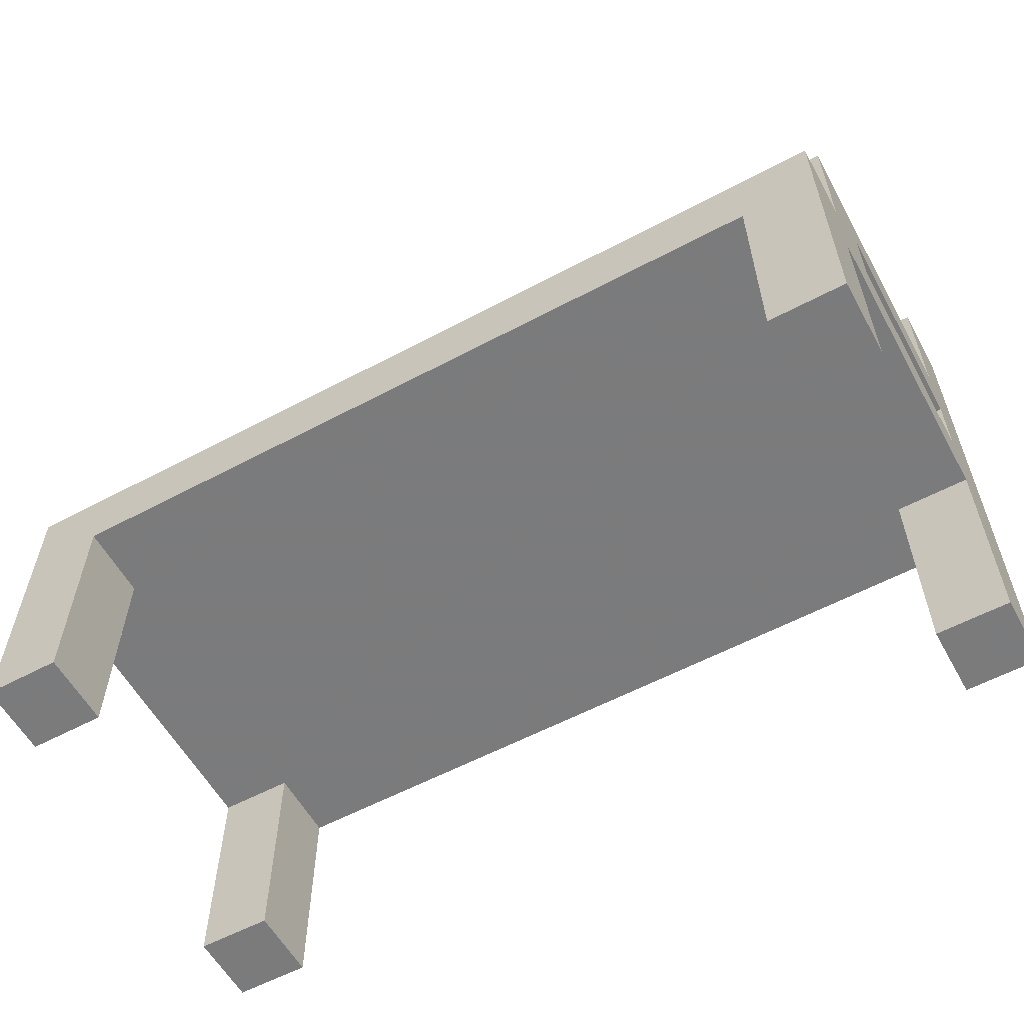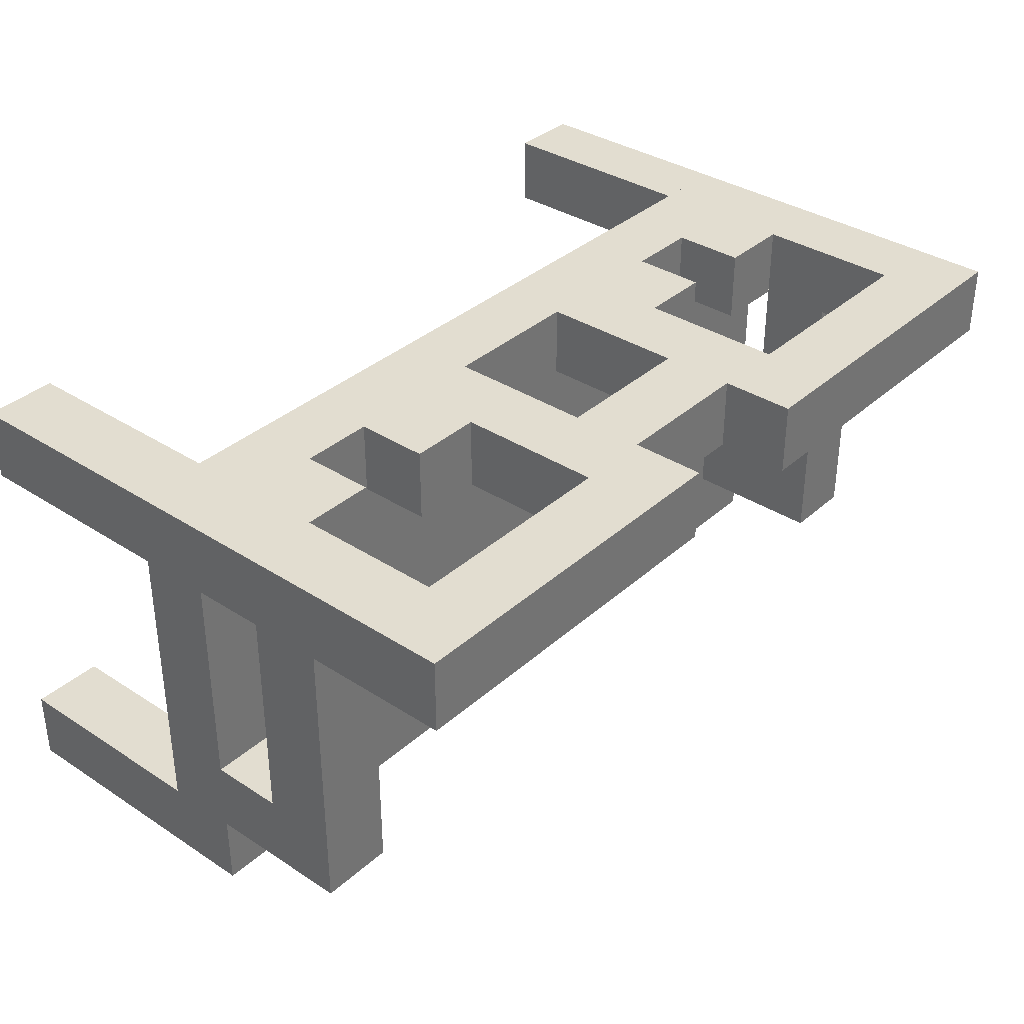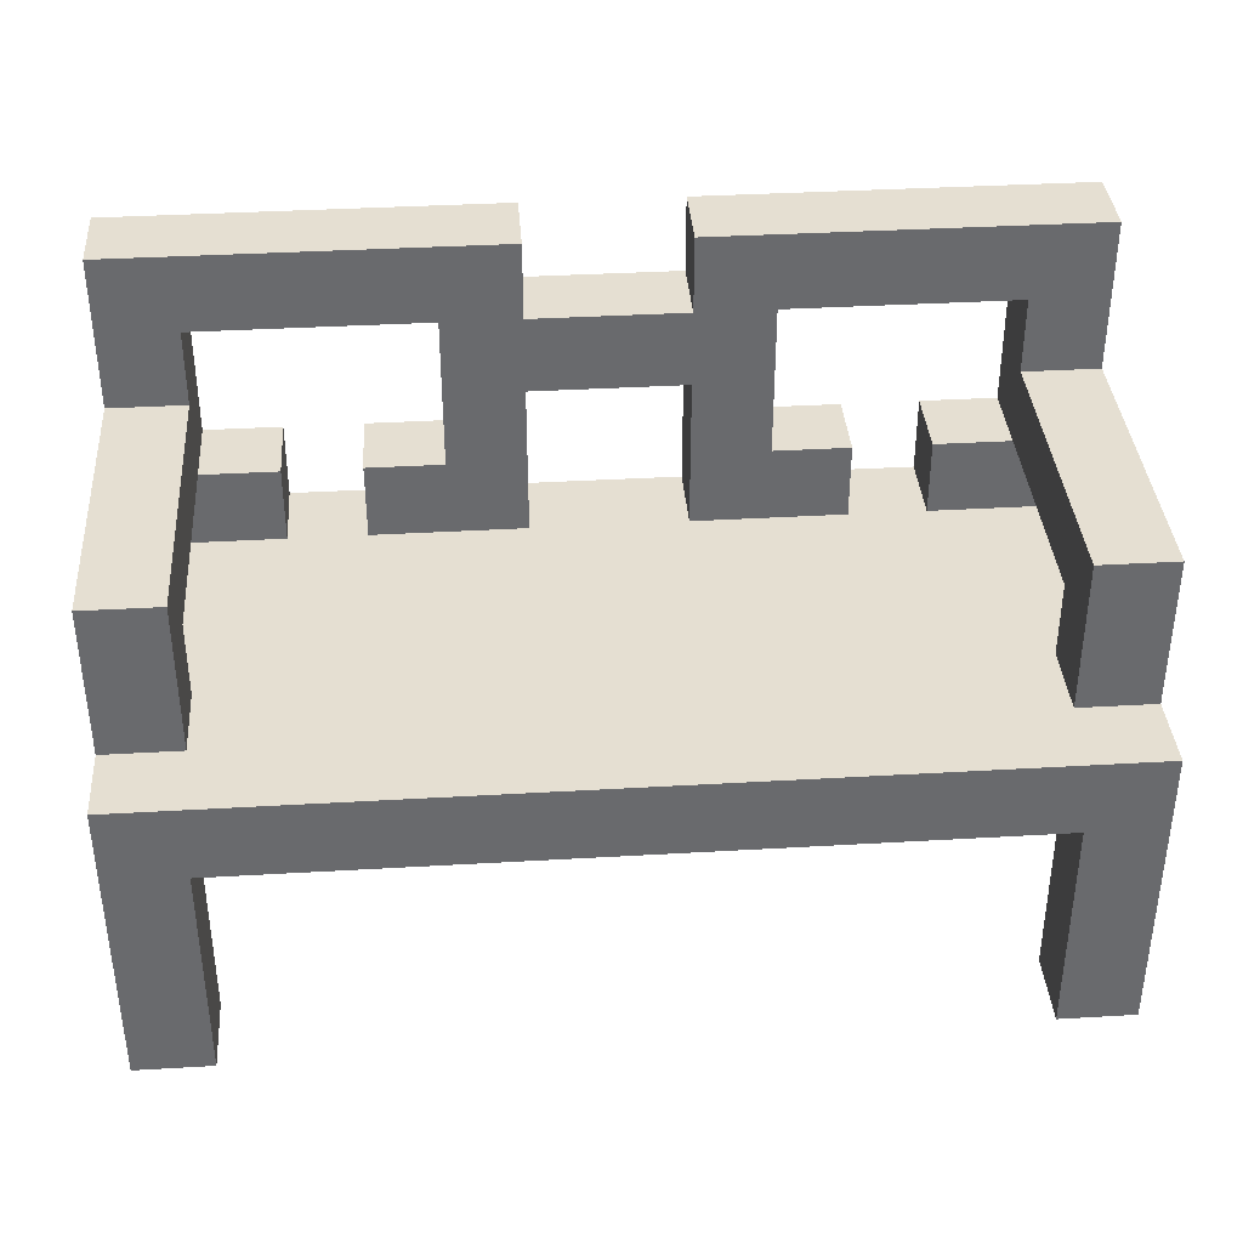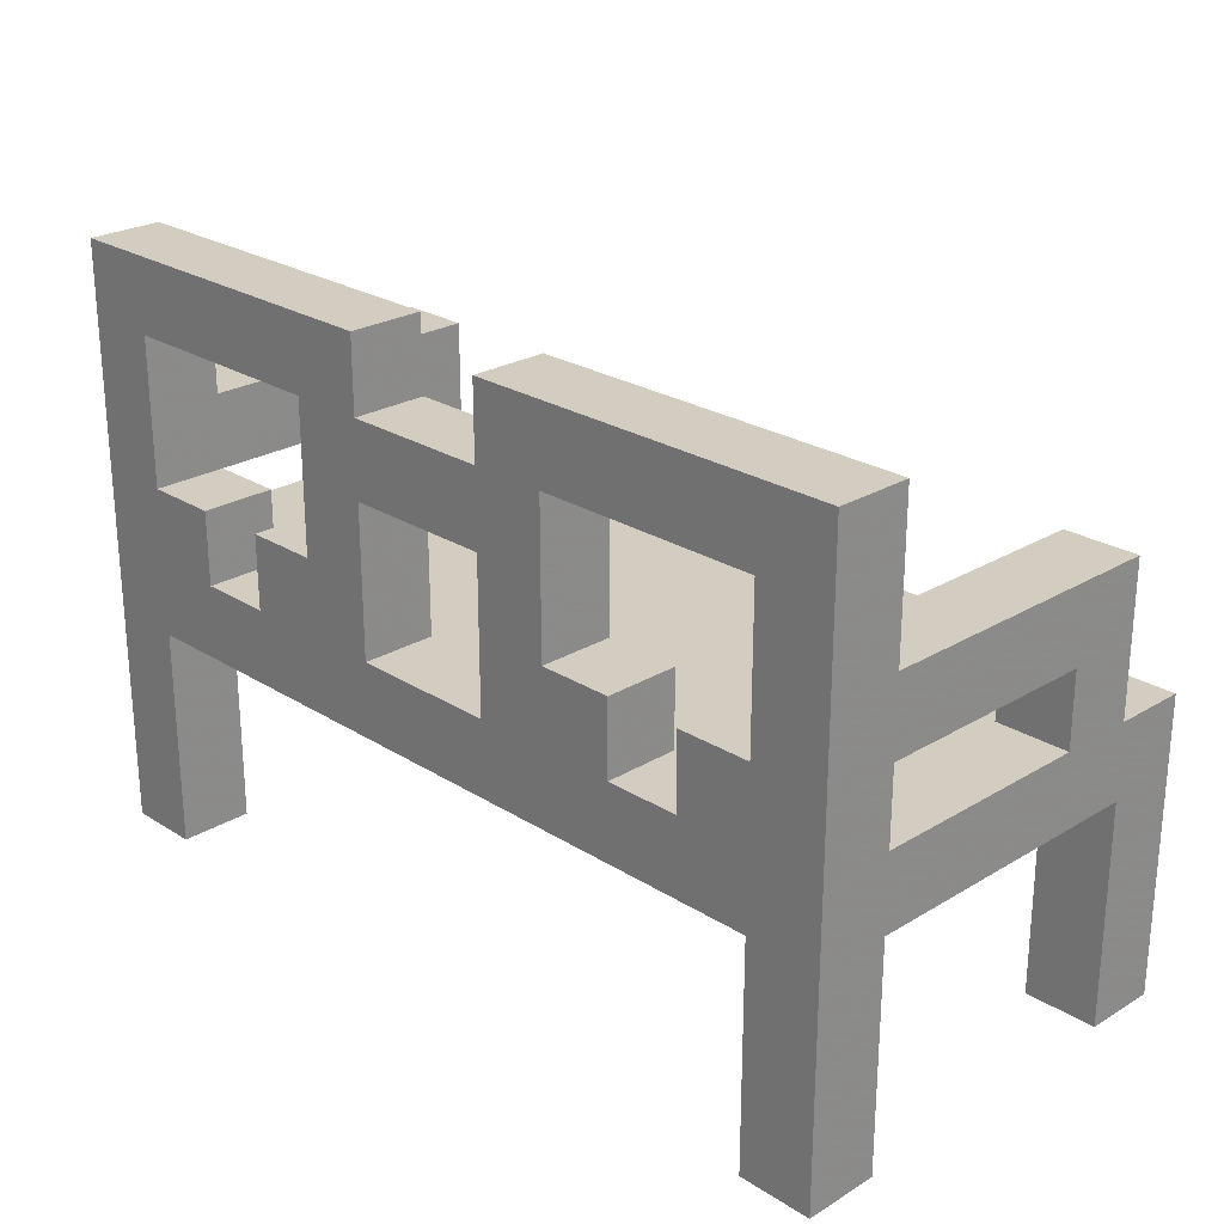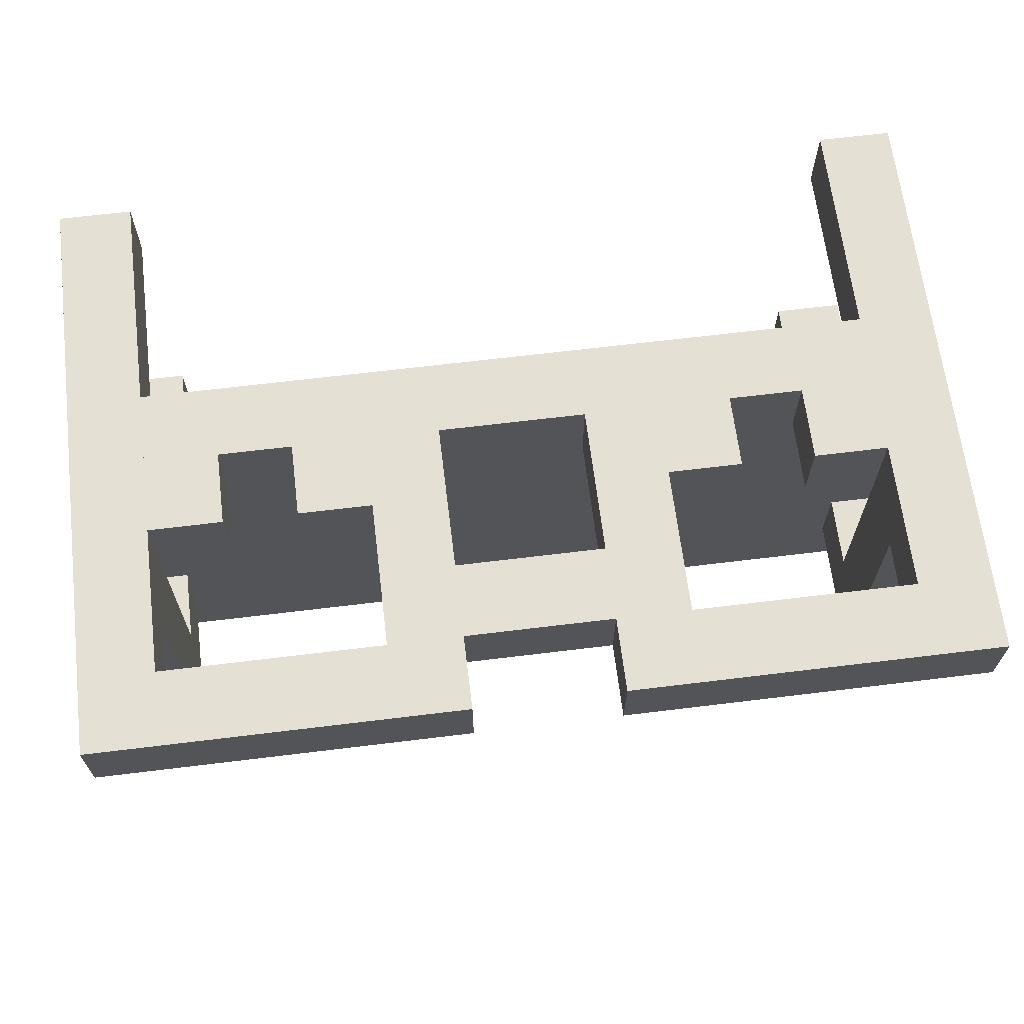
<metadata>
{"format":"obj","ext":"obj","renderer":"f3d","projection":"perspective","resolution":1024,"background":"white","views":[{"elev":-58.4,"azim":-151.2,"up":"+Y"},{"elev":35.4,"azim":130.6,"up":"+Z"},{"elev":37.3,"azim":175.7,"up":"+Y"},{"elev":24.8,"azim":45.6,"up":"+Y"},{"elev":66.0,"azim":173.0,"up":"+Z"}]}
</metadata>
<code>
g Chair Classical 1_0_
v 0.375 0 -0.1875
v 0.3125 0 -0.1875
v 0.375 0 -0.125
v 0.3125 0 -0.125
v 0.375 0 -0.1875
v 0.3125 0 -0.1875
v 0.375 0.25 -0.1875
v 0.3125 0.25 -0.1875
v 0.375 0 -0.125
v 0.3125 0 -0.125
v 0.375 0.1875 -0.125
v 0.3125 0.1875 -0.125
v 0.375 0 -0.1875
v 0.375 0 -0.125
v 0.375 0.25 -0.1875
v 0.375 0.25 -0.125
v 0.3125 0 -0.1875
v 0.3125 0 -0.125
v 0.3125 0.1875 -0.1875
v 0.3125 0.1875 -0.125
v 0.375 0.25 -0.1875
v -0.375 0.25 -0.1875
v 0.375 0.25 -0.125
v -0.375 0.25 -0.125
v 0.375 0.1875 -0.125
v -0.375 0.1875 -0.125
v 0.375 0.1875 0.125
v -0.375 0.1875 0.125
v 0.375 0.1875 -0.125
v 0.375 0.1875 -0.0625
v 0.375 0.375 -0.125
v 0.375 0.375 -0.0625
v 0.375 0.25 -0.125
v 0.3125 0.25 -0.125
v 0.375 0.375 -0.125
v 0.3125 0.375 -0.125
v 0.375 0.25 -0.0625
v 0.3125 0.25 -0.0625
v 0.375 0.3125 -0.0625
v 0.3125 0.3125 -0.0625
v 0.3125 0.25 -0.125
v 0.3125 0.25 -0.0625
v 0.3125 0.375 -0.125
v 0.3125 0.375 -0.0625
v 0.375 0.375 -0.125
v 0.3125 0.375 -0.125
v 0.375 0.375 0.125
v 0.3125 0.375 0.125
v 0.375 0.25 -0.0625
v -0.375 0.25 -0.0625
v 0.375 0.25 0.125
v -0.375 0.25 0.125
v 0.375 0.1875 -0.0625
v 0.375 0.1875 0.1875
v 0.375 0.25 -0.0625
v 0.375 0.25 0.1875
v 0.375 0.3125 -0.0625
v 0.3125 0.3125 -0.0625
v 0.375 0.3125 0.125
v 0.3125 0.3125 0.125
v 0.375 0.3125 -0.0625
v 0.375 0.3125 0.1875
v 0.375 0.375 -0.0625
v 0.375 0.375 0.1875
v 0.3125 0.3125 -0.0625
v 0.3125 0.3125 0.1875
v 0.3125 0.375 -0.0625
v 0.3125 0.375 0.1875
v 0.375 0 0.125
v 0.3125 0 0.125
v 0.375 0 0.1875
v 0.3125 0 0.1875
v 0.375 0 0.125
v 0.3125 0 0.125
v 0.375 0.1875 0.125
v 0.3125 0.1875 0.125
v 0.375 0 0.1875
v 0.3125 0 0.1875
v 0.375 0.5 0.1875
v 0.3125 0.5 0.1875
v 0.375 0 0.125
v 0.375 0 0.1875
v 0.375 0.1875 0.125
v 0.375 0.1875 0.1875
v 0.3125 0 0.125
v 0.3125 0 0.1875
v 0.3125 0.1875 0.125
v 0.3125 0.1875 0.1875
v 0.375 0.25 0.125
v 0.25 0.25 0.125
v 0.375 0.3125 0.125
v 0.25 0.3125 0.125
v 0.375 0.25 0.125
v 0.375 0.25 0.1875
v 0.375 0.3125 0.125
v 0.375 0.3125 0.1875
v 0.375 0.375 0.125
v 0.3125 0.375 0.125
v 0.375 0.5 0.125
v 0.3125 0.5 0.125
v 0.375 0.375 0.125
v 0.375 0.375 0.1875
v 0.375 0.5 0.125
v 0.375 0.5 0.1875
v 0.3125 0.375 0.125
v 0.3125 0.375 0.1875
v 0.3125 0.4375 0.125
v 0.3125 0.4375 0.1875
v 0.375 0.5 0.125
v 0.0625 0.5 0.125
v 0.375 0.5 0.1875
v 0.0625 0.5 0.1875
v 0.3125 0.1875 -0.1875
v -0.3125 0.1875 -0.1875
v 0.3125 0.1875 -0.125
v -0.3125 0.1875 -0.125
v 0.3125 0.1875 -0.1875
v -0.375 0.1875 -0.1875
v 0.3125 0.25 -0.1875
v -0.375 0.25 -0.1875
v 0.3125 0.25 -0.125
v -0.3125 0.25 -0.125
v 0.3125 0.25 -0.0625
v -0.3125 0.25 -0.0625
v 0.3125 0.1875 0.125
v -0.3125 0.1875 0.125
v 0.3125 0.1875 0.1875
v -0.3125 0.1875 0.1875
v 0.3125 0.1875 0.1875
v 0.25 0.1875 0.1875
v 0.3125 0.3125 0.1875
v 0.25 0.3125 0.1875
v 0.3125 0.3125 0.125
v 0.25 0.3125 0.125
v 0.3125 0.3125 0.1875
v 0.25 0.3125 0.1875
v 0.25 0.25 0.125
v 0.25 0.25 0.1875
v 0.25 0.3125 0.125
v 0.25 0.3125 0.1875
v 0.3125 0.4375 0.125
v 0.125 0.4375 0.125
v 0.3125 0.4375 0.1875
v 0.125 0.4375 0.1875
v 0.3125 0.4375 0.125
v 0.0625 0.4375 0.125
v 0.3125 0.5 0.125
v 0.0625 0.5 0.125
v 0.3125 0.4375 0.1875
v 0.0625 0.4375 0.1875
v 0.3125 0.5 0.1875
v 0.0625 0.5 0.1875
v 0.25 0.25 0.125
v 0.1875 0.25 0.125
v 0.25 0.25 0.1875
v 0.1875 0.25 0.1875
v 0.25 0.1875 0.1875
v -0.375 0.1875 0.1875
v 0.25 0.25 0.1875
v -0.375 0.25 0.1875
v 0.1875 0.3125 0.125
v 0.125 0.3125 0.125
v 0.1875 0.3125 0.1875
v 0.125 0.3125 0.1875
v 0.1875 0.25 0.125
v 0.0625 0.25 0.125
v 0.1875 0.3125 0.125
v 0.0625 0.3125 0.125
v 0.1875 0.25 0.1875
v 0.0625 0.25 0.1875
v 0.1875 0.3125 0.1875
v 0.0625 0.3125 0.1875
v 0.1875 0.25 0.125
v 0.1875 0.25 0.1875
v 0.1875 0.3125 0.125
v 0.1875 0.3125 0.1875
v 0.0625 0.25 0.125
v 0.0625 0.25 0.1875
v 0.0625 0.375 0.125
v 0.0625 0.375 0.1875
v 0.125 0.3125 0.125
v 0.0625 0.3125 0.125
v 0.125 0.4375 0.125
v 0.0625 0.4375 0.125
v 0.125 0.3125 0.1875
v 0.0625 0.3125 0.1875
v 0.125 0.4375 0.1875
v 0.0625 0.4375 0.1875
v 0.125 0.3125 0.125
v 0.125 0.3125 0.1875
v 0.125 0.4375 0.125
v 0.125 0.4375 0.1875
v 0.0625 0.4375 0.125
v 0.0625 0.4375 0.1875
v 0.0625 0.5 0.125
v 0.0625 0.5 0.1875
v 0.0625 0.25 0.125
v -0.0625 0.25 0.125
v 0.0625 0.25 0.1875
v -0.0625 0.25 0.1875
v 0.0625 0.4375 0.125
v -0.0625 0.4375 0.125
v 0.0625 0.4375 0.1875
v -0.0625 0.4375 0.1875
v 0.0625 0.375 0.125
v -0.0625 0.375 0.125
v 0.0625 0.375 0.1875
v -0.0625 0.375 0.1875
v 0.0625 0.375 0.125
v -0.125 0.375 0.125
v 0.0625 0.4375 0.125
v -0.125 0.4375 0.125
v 0.0625 0.375 0.1875
v -0.125 0.375 0.1875
v 0.0625 0.4375 0.1875
v -0.125 0.4375 0.1875
v -0.0625 0.25 0.125
v -0.125 0.25 0.125
v -0.0625 0.375 0.125
v -0.125 0.375 0.125
v -0.0625 0.25 0.1875
v -0.125 0.25 0.1875
v -0.0625 0.375 0.1875
v -0.125 0.375 0.1875
v -0.0625 0.25 0.125
v -0.0625 0.25 0.1875
v -0.0625 0.375 0.125
v -0.0625 0.375 0.1875
v -0.125 0.3125 0.125
v -0.125 0.3125 0.1875
v -0.125 0.4375 0.125
v -0.125 0.4375 0.1875
v -0.0625 0.5 0.125
v -0.375 0.5 0.125
v -0.0625 0.5 0.1875
v -0.375 0.5 0.1875
v -0.0625 0.4375 0.125
v -0.375 0.4375 0.125
v -0.0625 0.5 0.125
v -0.375 0.5 0.125
v -0.0625 0.4375 0.1875
v -0.375 0.4375 0.1875
v -0.0625 0.5 0.1875
v -0.375 0.5 0.1875
v -0.0625 0.4375 0.125
v -0.0625 0.4375 0.1875
v -0.0625 0.5 0.125
v -0.0625 0.5 0.1875
v -0.125 0.3125 0.125
v -0.1875 0.3125 0.125
v -0.125 0.3125 0.1875
v -0.1875 0.3125 0.1875
v -0.125 0.25 0.125
v -0.1875 0.25 0.125
v -0.125 0.3125 0.125
v -0.1875 0.3125 0.125
v -0.125 0.25 0.1875
v -0.1875 0.25 0.1875
v -0.125 0.3125 0.1875
v -0.1875 0.3125 0.1875
v -0.1875 0.25 0.125
v -0.1875 0.25 0.1875
v -0.1875 0.3125 0.125
v -0.1875 0.3125 0.1875
v -0.125 0.4375 0.125
v -0.3125 0.4375 0.125
v -0.125 0.4375 0.1875
v -0.3125 0.4375 0.1875
v -0.1875 0.25 0.125
v -0.25 0.25 0.125
v -0.1875 0.25 0.1875
v -0.25 0.25 0.1875
v -0.25 0.3125 0.125
v -0.3125 0.3125 0.125
v -0.25 0.3125 0.1875
v -0.3125 0.3125 0.1875
v -0.25 0.25 0.125
v -0.375 0.25 0.125
v -0.25 0.3125 0.125
v -0.375 0.3125 0.125
v -0.25 0.25 0.1875
v -0.375 0.25 0.1875
v -0.25 0.3125 0.1875
v -0.375 0.3125 0.1875
v -0.25 0.25 0.125
v -0.25 0.25 0.1875
v -0.25 0.3125 0.125
v -0.25 0.3125 0.1875
v -0.3125 0 -0.1875
v -0.375 0 -0.1875
v -0.3125 0 -0.125
v -0.375 0 -0.125
v -0.3125 0 -0.1875
v -0.375 0 -0.1875
v -0.3125 0.1875 -0.1875
v -0.375 0.1875 -0.1875
v -0.3125 0 -0.125
v -0.375 0 -0.125
v -0.3125 0.1875 -0.125
v -0.375 0.1875 -0.125
v -0.3125 0 -0.1875
v -0.3125 0 -0.125
v -0.3125 0.1875 -0.1875
v -0.3125 0.1875 -0.125
v -0.375 0 -0.1875
v -0.375 0 -0.125
v -0.375 0.25 -0.1875
v -0.375 0.25 -0.125
v -0.375 0.1875 -0.125
v -0.375 0.1875 -0.0625
v -0.375 0.375 -0.125
v -0.375 0.375 -0.0625
v -0.3125 0.25 -0.125
v -0.375 0.25 -0.125
v -0.3125 0.375 -0.125
v -0.375 0.375 -0.125
v -0.3125 0.25 -0.0625
v -0.375 0.25 -0.0625
v -0.3125 0.3125 -0.0625
v -0.375 0.3125 -0.0625
v -0.3125 0.25 -0.125
v -0.3125 0.25 -0.0625
v -0.3125 0.375 -0.125
v -0.3125 0.375 -0.0625
v -0.3125 0.375 -0.125
v -0.375 0.375 -0.125
v -0.3125 0.375 0.125
v -0.375 0.375 0.125
v -0.375 0.1875 -0.0625
v -0.375 0.1875 0.1875
v -0.375 0.25 -0.0625
v -0.375 0.25 0.1875
v -0.3125 0.3125 -0.0625
v -0.375 0.3125 -0.0625
v -0.3125 0.3125 0.125
v -0.375 0.3125 0.125
v -0.3125 0.3125 -0.0625
v -0.3125 0.3125 0.1875
v -0.3125 0.375 -0.0625
v -0.3125 0.375 0.1875
v -0.375 0.3125 -0.0625
v -0.375 0.3125 0.1875
v -0.375 0.375 -0.0625
v -0.375 0.375 0.1875
v -0.3125 0 0.125
v -0.375 0 0.125
v -0.3125 0 0.1875
v -0.375 0 0.1875
v -0.3125 0 0.125
v -0.375 0 0.125
v -0.3125 0.1875 0.125
v -0.375 0.1875 0.125
v -0.3125 0 0.1875
v -0.375 0 0.1875
v -0.3125 0.1875 0.1875
v -0.375 0.1875 0.1875
v -0.3125 0 0.125
v -0.3125 0 0.1875
v -0.3125 0.1875 0.125
v -0.3125 0.1875 0.1875
v -0.375 0 0.125
v -0.375 0 0.1875
v -0.375 0.1875 0.125
v -0.375 0.1875 0.1875
v -0.375 0.25 0.125
v -0.375 0.25 0.1875
v -0.375 0.3125 0.125
v -0.375 0.3125 0.1875
v -0.3125 0.3125 0.1875
v -0.375 0.3125 0.1875
v -0.3125 0.4375 0.1875
v -0.375 0.4375 0.1875
v -0.3125 0.375 0.125
v -0.375 0.375 0.125
v -0.3125 0.4375 0.125
v -0.375 0.4375 0.125
v -0.3125 0.375 0.125
v -0.3125 0.375 0.1875
v -0.3125 0.4375 0.125
v -0.3125 0.4375 0.1875
v -0.375 0.375 0.125
v -0.375 0.375 0.1875
v -0.375 0.5 0.125
v -0.375 0.5 0.1875
f 2 1 3
f 2 3 4
f 5 6 7
f 7 6 8
f 10 9 11
f 10 11 12
f 14 13 15
f 14 15 16
f 17 18 19
f 19 18 20
f 21 22 23
f 23 22 24
f 26 25 27
f 26 27 28
f 30 29 31
f 30 31 32
f 33 34 35
f 35 34 36
f 38 37 39
f 38 39 40
f 41 42 43
f 43 42 44
f 45 46 47
f 47 46 48
f 49 50 51
f 51 50 52
f 54 53 55
f 54 55 56
f 58 57 59
f 58 59 60
f 62 61 63
f 62 63 64
f 65 66 67
f 67 66 68
f 70 69 71
f 70 71 72
f 73 74 75
f 75 74 76
f 78 77 79
f 78 79 80
f 82 81 83
f 82 83 84
f 85 86 87
f 87 86 88
f 89 90 91
f 91 90 92
f 94 93 95
f 94 95 96
f 97 98 99
f 99 98 100
f 102 101 103
f 102 103 104
f 105 106 107
f 107 106 108
f 109 110 111
f 111 110 112
f 114 113 115
f 114 115 116
f 117 118 119
f 119 118 120
f 121 122 123
f 123 122 124
f 126 125 127
f 126 127 128
f 130 129 131
f 130 131 132
f 133 134 135
f 135 134 136
f 137 138 139
f 139 138 140
f 142 141 143
f 142 143 144
f 145 146 147
f 147 146 148
f 150 149 151
f 150 151 152
f 153 154 155
f 155 154 156
f 158 157 159
f 158 159 160
f 161 162 163
f 163 162 164
f 165 166 167
f 167 166 168
f 170 169 171
f 170 171 172
f 174 173 175
f 174 175 176
f 177 178 179
f 179 178 180
f 181 182 183
f 183 182 184
f 186 185 187
f 186 187 188
f 190 189 191
f 190 191 192
f 193 194 195
f 195 194 196
f 197 198 199
f 199 198 200
f 201 202 203
f 203 202 204
f 206 205 207
f 206 207 208
f 209 210 211
f 211 210 212
f 214 213 215
f 214 215 216
f 217 218 219
f 219 218 220
f 222 221 223
f 222 223 224
f 226 225 227
f 226 227 228
f 229 230 231
f 231 230 232
f 233 234 235
f 235 234 236
f 237 238 239
f 239 238 240
f 242 241 243
f 242 243 244
f 246 245 247
f 246 247 248
f 249 250 251
f 251 250 252
f 253 254 255
f 255 254 256
f 258 257 259
f 258 259 260
f 261 262 263
f 263 262 264
f 266 265 267
f 266 267 268
f 269 270 271
f 271 270 272
f 273 274 275
f 275 274 276
f 277 278 279
f 279 278 280
f 282 281 283
f 282 283 284
f 286 285 287
f 286 287 288
f 290 289 291
f 290 291 292
f 293 294 295
f 295 294 296
f 298 297 299
f 298 299 300
f 302 301 303
f 302 303 304
f 305 306 307
f 307 306 308
f 309 310 311
f 311 310 312
f 313 314 315
f 315 314 316
f 318 317 319
f 318 319 320
f 322 321 323
f 322 323 324
f 325 326 327
f 327 326 328
f 329 330 331
f 331 330 332
f 334 333 335
f 334 335 336
f 338 337 339
f 338 339 340
f 341 342 343
f 343 342 344
f 346 345 347
f 346 347 348
f 349 350 351
f 351 350 352
f 354 353 355
f 354 355 356
f 358 357 359
f 358 359 360
f 361 362 363
f 363 362 364
f 365 366 367
f 367 366 368
f 370 369 371
f 370 371 372
f 373 374 375
f 375 374 376
f 378 377 379
f 378 379 380
f 381 382 383
f 383 382 384

</code>
